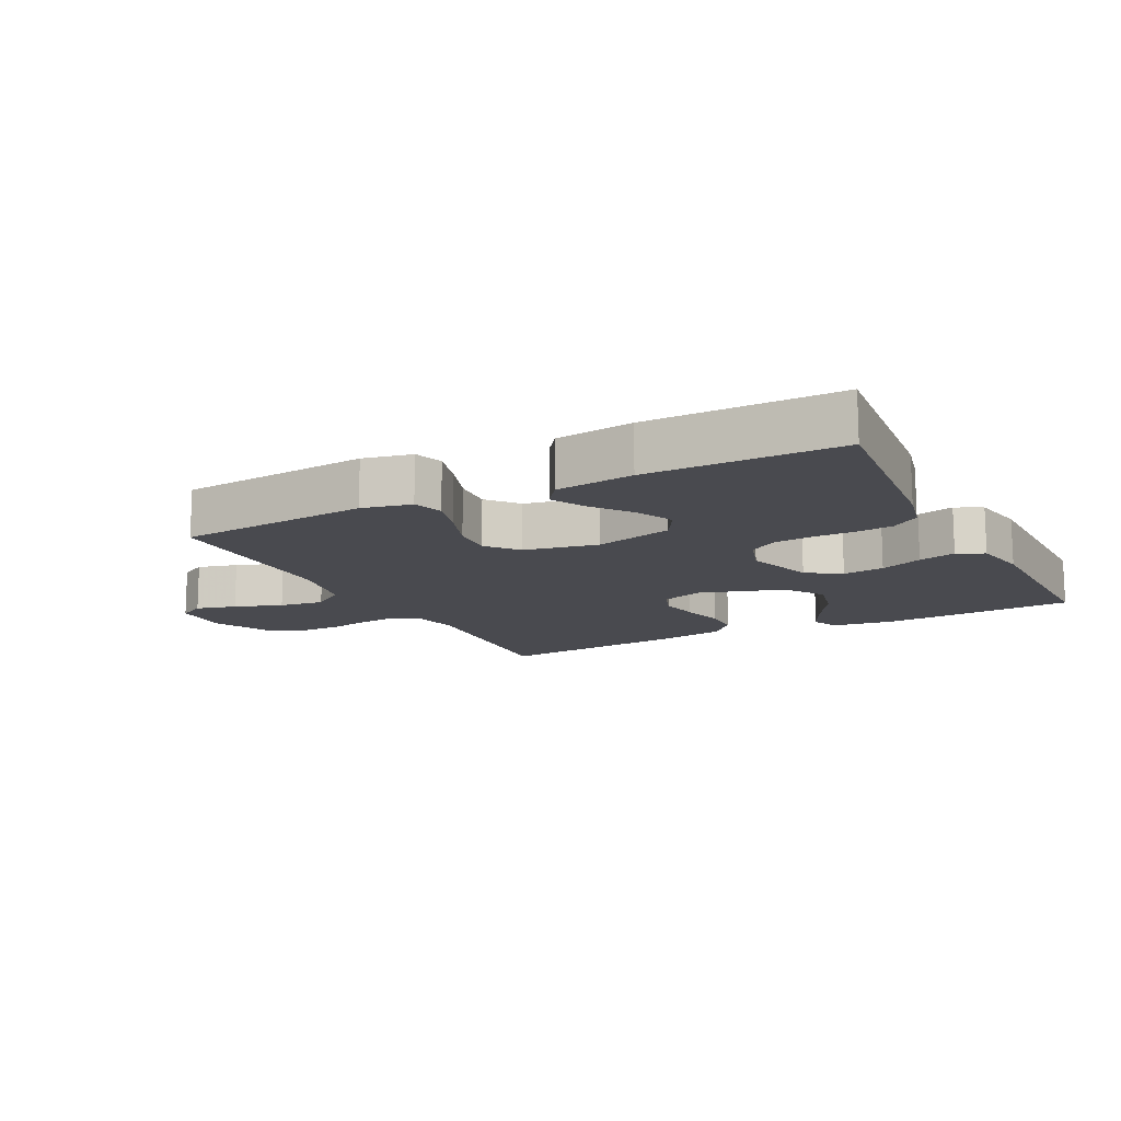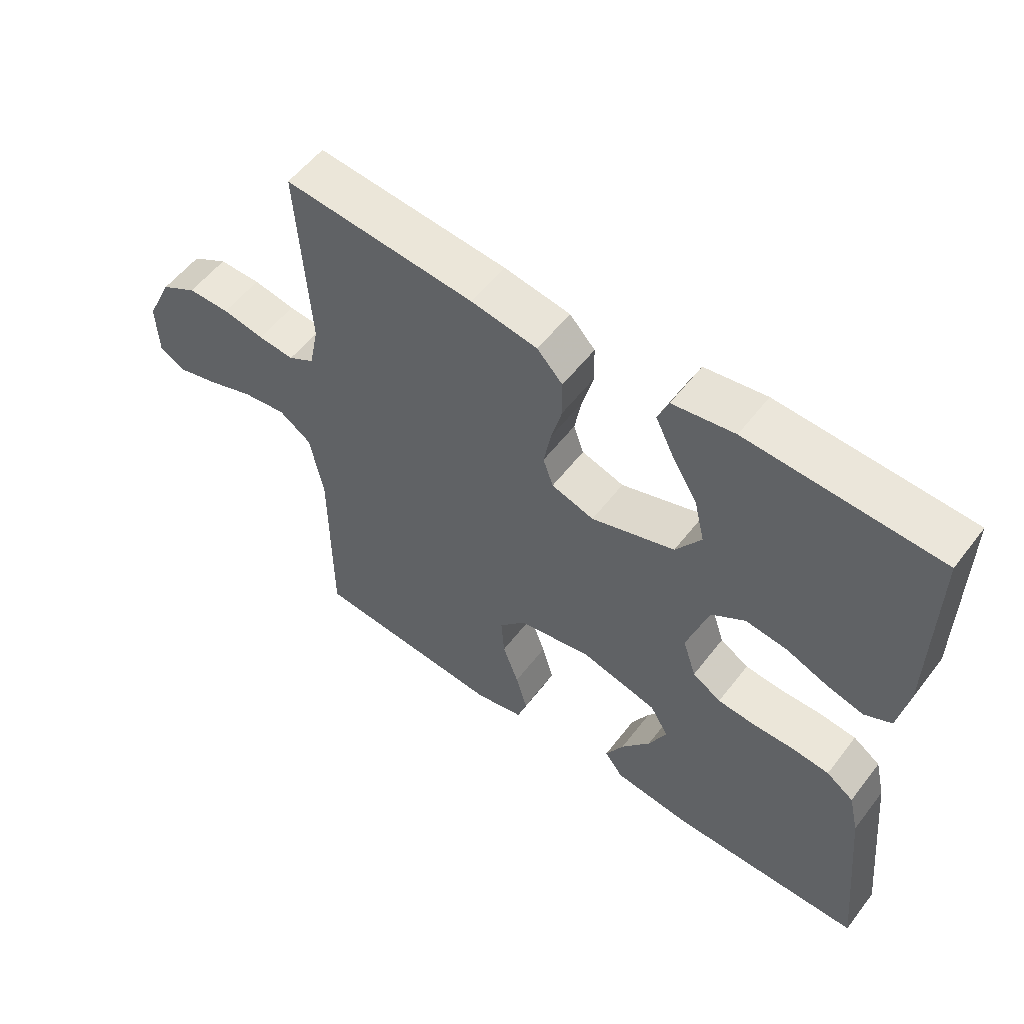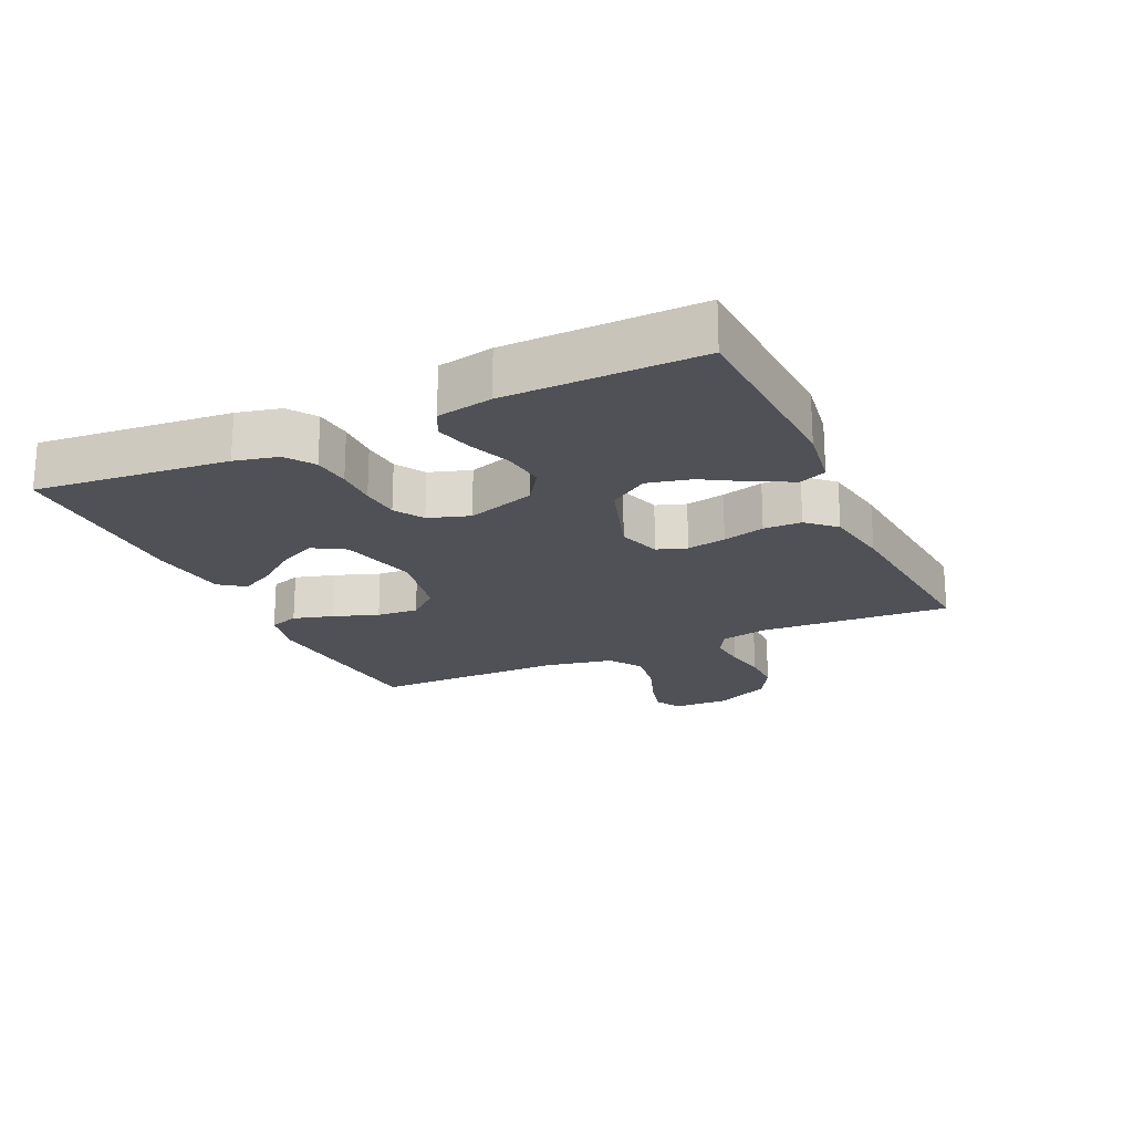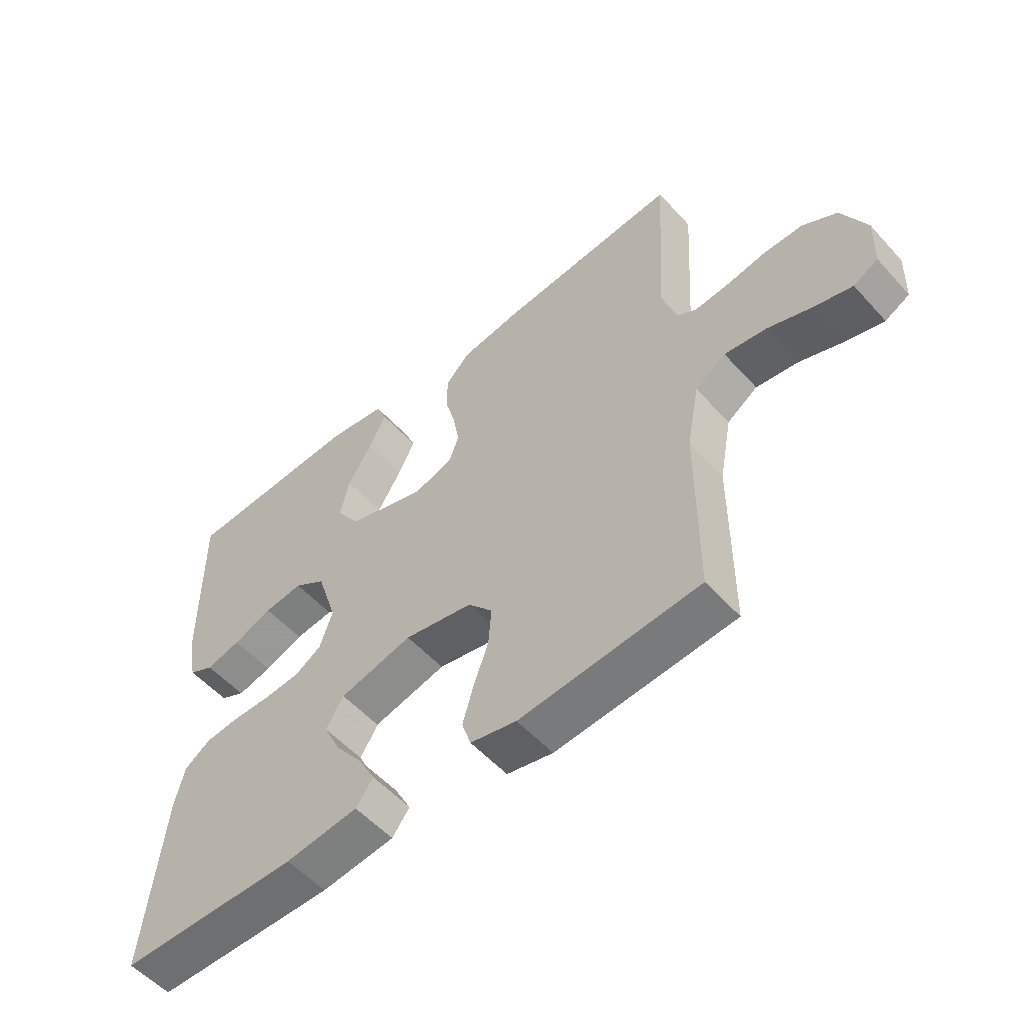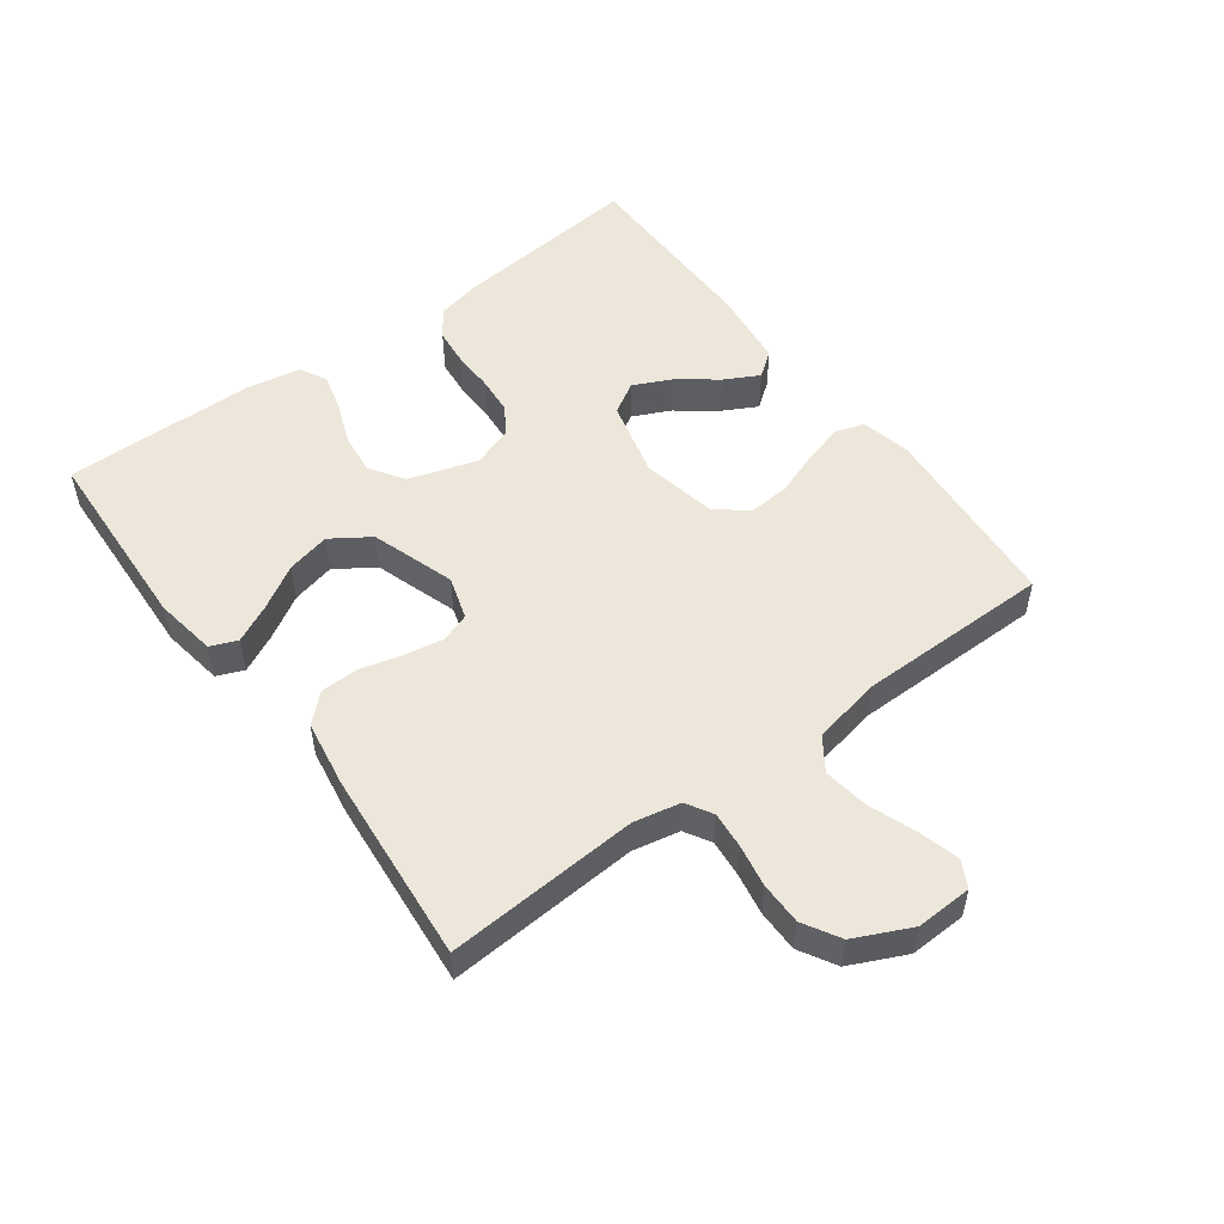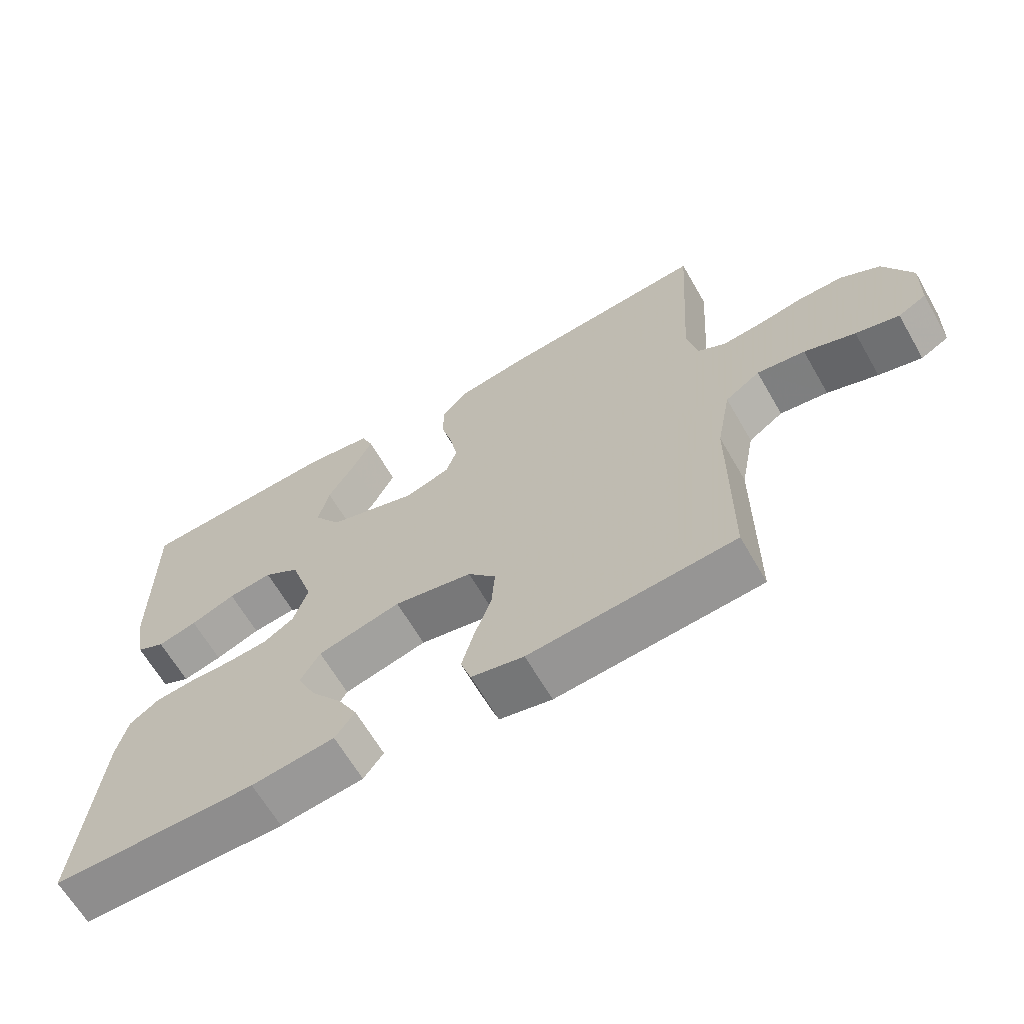
<metadata>
{"format":"obj","ext":"obj","renderer":"f3d","projection":"perspective","resolution":1024,"background":"white","views":[{"elev":-13.6,"azim":-152.7,"up":"+Y"},{"elev":55.5,"azim":-143.1,"up":"+Z"},{"elev":-20.5,"azim":-65.1,"up":"+Y"},{"elev":-54.6,"azim":41.2,"up":"+Z"},{"elev":52.1,"azim":53.4,"up":"+Y"},{"elev":-64.8,"azim":30.0,"up":"+Z"}]}
</metadata>
<code>
v -0.5 0.07 0.5
v -0.2 0.07 0.515
v -0.103 0.07 0.5
v -0.086 0.07 0.458
v -0.115 0.07 0.399
v -0.155 0.07 0.332
v -0.171 0.07 0.264
v -0.131 0.07 0.204
v 0 0.07 0.161
v 0.067 0.07 0.182
v 0.083 0.07 0.228
v 0.072 0.07 0.289
v 0.055 0.07 0.354
v 0.056 0.07 0.413
v 0.096 0.07 0.456
v 0.2 0.07 0.473
v 0.5 0.07 0.5
v 0.481 0.07 0.2
v 0.496 0.07 0.127
v 0.537 0.07 0.103
v 0.594 0.07 0.108
v 0.66 0.07 0.12
v 0.726 0.07 0.12
v 0.783 0.07 0.087
v 0.824 0.07 0
v 0.821 0.07 -0.088
v 0.78 0.07 -0.11
v 0.717 0.07 -0.093
v 0.643 0.07 -0.066
v 0.573 0.07 -0.056
v 0.522 0.07 -0.091
v 0.501 0.07 -0.2
v 0.5 0.07 -0.5
v 0.2 0.07 -0.525
v 0.123 0.07 -0.508
v 0.108 0.07 -0.462
v 0.126 0.07 -0.399
v 0.151 0.07 -0.33
v 0.156 0.07 -0.265
v 0.115 0.07 -0.217
v 0 0.07 -0.194
v -0.122 0.07 -0.225
v -0.151 0.07 -0.274
v -0.123 0.07 -0.333
v -0.077 0.07 -0.394
v -0.049 0.07 -0.447
v -0.078 0.07 -0.486
v -0.2 0.07 -0.501
v -0.5 0.07 -0.5
v -0.47 0.07 -0.2
v -0.454 0.07 -0.132
v -0.411 0.07 -0.102
v -0.353 0.07 -0.096
v -0.289 0.07 -0.097
v -0.229 0.07 -0.092
v -0.184 0.07 -0.064
v -0.163 0.07 0
v -0.197 0.07 0.107
v -0.25 0.07 0.142
v -0.315 0.07 0.134
v -0.381 0.07 0.108
v -0.439 0.07 0.093
v -0.481 0.07 0.114
v -0.497 0.07 0.2
v -0.5 0 0.5
v -0.2 0 0.515
v -0.103 0 0.5
v -0.086 0 0.458
v -0.115 0 0.399
v -0.155 0 0.332
v -0.171 0 0.264
v -0.131 0 0.204
v 0 0 0.161
v 0.067 0 0.182
v 0.083 0 0.228
v 0.072 0 0.289
v 0.055 0 0.354
v 0.056 0 0.413
v 0.096 0 0.456
v 0.2 0 0.473
v 0.5 0 0.5
v 0.481 0 0.2
v 0.496 0 0.127
v 0.537 0 0.103
v 0.594 0 0.108
v 0.66 0 0.12
v 0.726 0 0.12
v 0.783 0 0.087
v 0.824 0 0
v 0.821 0 -0.088
v 0.78 0 -0.11
v 0.717 0 -0.093
v 0.643 0 -0.066
v 0.573 0 -0.056
v 0.522 0 -0.091
v 0.501 0 -0.2
v 0.5 0 -0.5
v 0.2 0 -0.525
v 0.123 0 -0.508
v 0.108 0 -0.462
v 0.126 0 -0.399
v 0.151 0 -0.33
v 0.156 0 -0.265
v 0.115 0 -0.217
v 0 0 -0.194
v -0.122 0 -0.225
v -0.151 0 -0.274
v -0.123 0 -0.333
v -0.077 0 -0.394
v -0.049 0 -0.447
v -0.078 0 -0.486
v -0.2 0 -0.501
v -0.5 0 -0.5
v -0.47 0 -0.2
v -0.454 0 -0.132
v -0.411 0 -0.102
v -0.353 0 -0.096
v -0.289 0 -0.097
v -0.229 0 -0.092
v -0.184 0 -0.064
v -0.163 0 0
v -0.197 0 0.107
v -0.25 0 0.142
v -0.315 0 0.134
v -0.381 0 0.108
v -0.439 0 0.093
v -0.481 0 0.114
v -0.497 0 0.2
f 60 61 62 63
f 59 60 63 64
f 51 52 53 54
f 51 54 55
f 50 51 55
f 49 50 55
f 48 49 55 56
f 44 45 46 47
f 43 44 47 48
f 35 36 37 38
f 33 34 35 38
f 32 33 38 39
f 31 32 39 40
f 26 27 28 29
f 26 29 30
f 25 26 30
f 24 25 30
f 21 22 23 24
f 20 21 24 30
f 19 20 30 31
f 15 16 17 18
f 12 13 14 15
f 11 12 15 18
f 10 11 18 19
f 3 4 5 6
f 1 2 3 6
f 59 64 1 6
f 43 48 56 57
f 42 43 57
f 41 42 57
f 41 57 58
f 40 41 58
f 31 40 58
f 9 10 19 31
f 8 9 31 58
f 7 8 58 59
f 6 7 59
f 127 126 125 124
f 128 127 124 123
f 118 117 116 115
f 119 118 115
f 119 115 114
f 119 114 113
f 120 119 113 112
f 111 110 109 108
f 112 111 108 107
f 102 101 100 99
f 102 99 98 97
f 103 102 97 96
f 104 103 96 95
f 93 92 91 90
f 94 93 90
f 94 90 89
f 94 89 88
f 88 87 86 85
f 94 88 85 84
f 95 94 84 83
f 82 81 80 79
f 79 78 77 76
f 82 79 76 75
f 83 82 75 74
f 70 69 68 67
f 70 67 66 65
f 70 65 128 123
f 121 120 112 107
f 121 107 106
f 121 106 105
f 122 121 105
f 122 105 104
f 122 104 95
f 95 83 74 73
f 122 95 73 72
f 123 122 72 71
f 123 71 70
f 1 65 66 2
f 2 66 67 3
f 3 67 68 4
f 4 68 69 5
f 5 69 70 6
f 6 70 71 7
f 7 71 72 8
f 8 72 73 9
f 9 73 74 10
f 10 74 75 11
f 11 75 76 12
f 12 76 77 13
f 13 77 78 14
f 14 78 79 15
f 15 79 80 16
f 16 80 81 17
f 17 81 82 18
f 18 82 83 19
f 19 83 84 20
f 20 84 85 21
f 21 85 86 22
f 22 86 87 23
f 23 87 88 24
f 24 88 89 25
f 25 89 90 26
f 26 90 91 27
f 27 91 92 28
f 28 92 93 29
f 29 93 94 30
f 30 94 95 31
f 31 95 96 32
f 32 96 97 33
f 33 97 98 34
f 34 98 99 35
f 35 99 100 36
f 36 100 101 37
f 37 101 102 38
f 38 102 103 39
f 39 103 104 40
f 40 104 105 41
f 41 105 106 42
f 42 106 107 43
f 43 107 108 44
f 44 108 109 45
f 45 109 110 46
f 46 110 111 47
f 47 111 112 48
f 48 112 113 49
f 49 113 114 50
f 50 114 115 51
f 51 115 116 52
f 52 116 117 53
f 53 117 118 54
f 54 118 119 55
f 55 119 120 56
f 56 120 121 57
f 57 121 122 58
f 58 122 123 59
f 59 123 124 60
f 60 124 125 61
f 61 125 126 62
f 62 126 127 63
f 63 127 128 64
f 64 128 65 1

</code>
